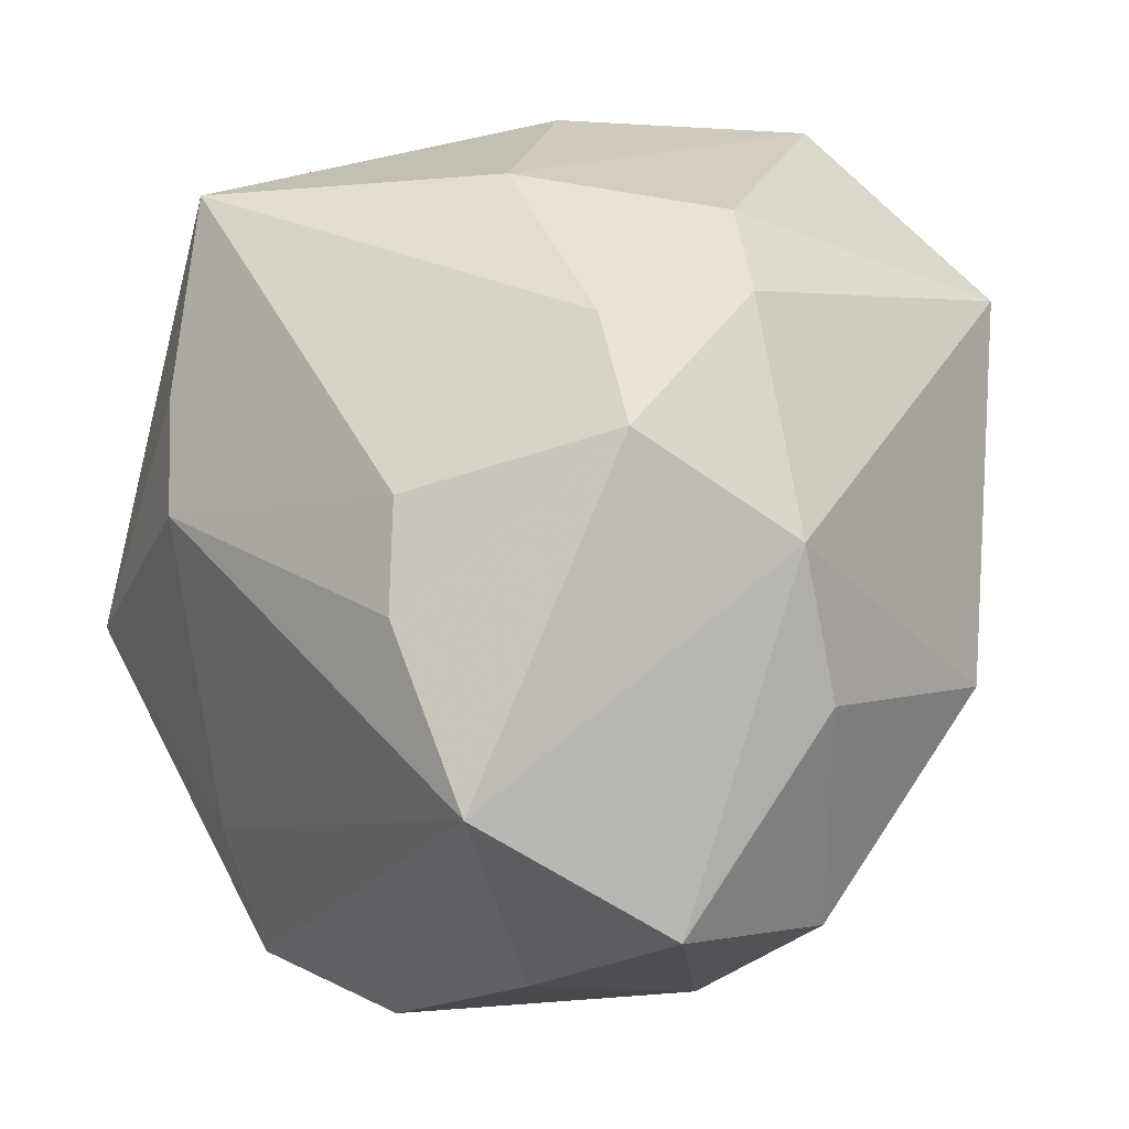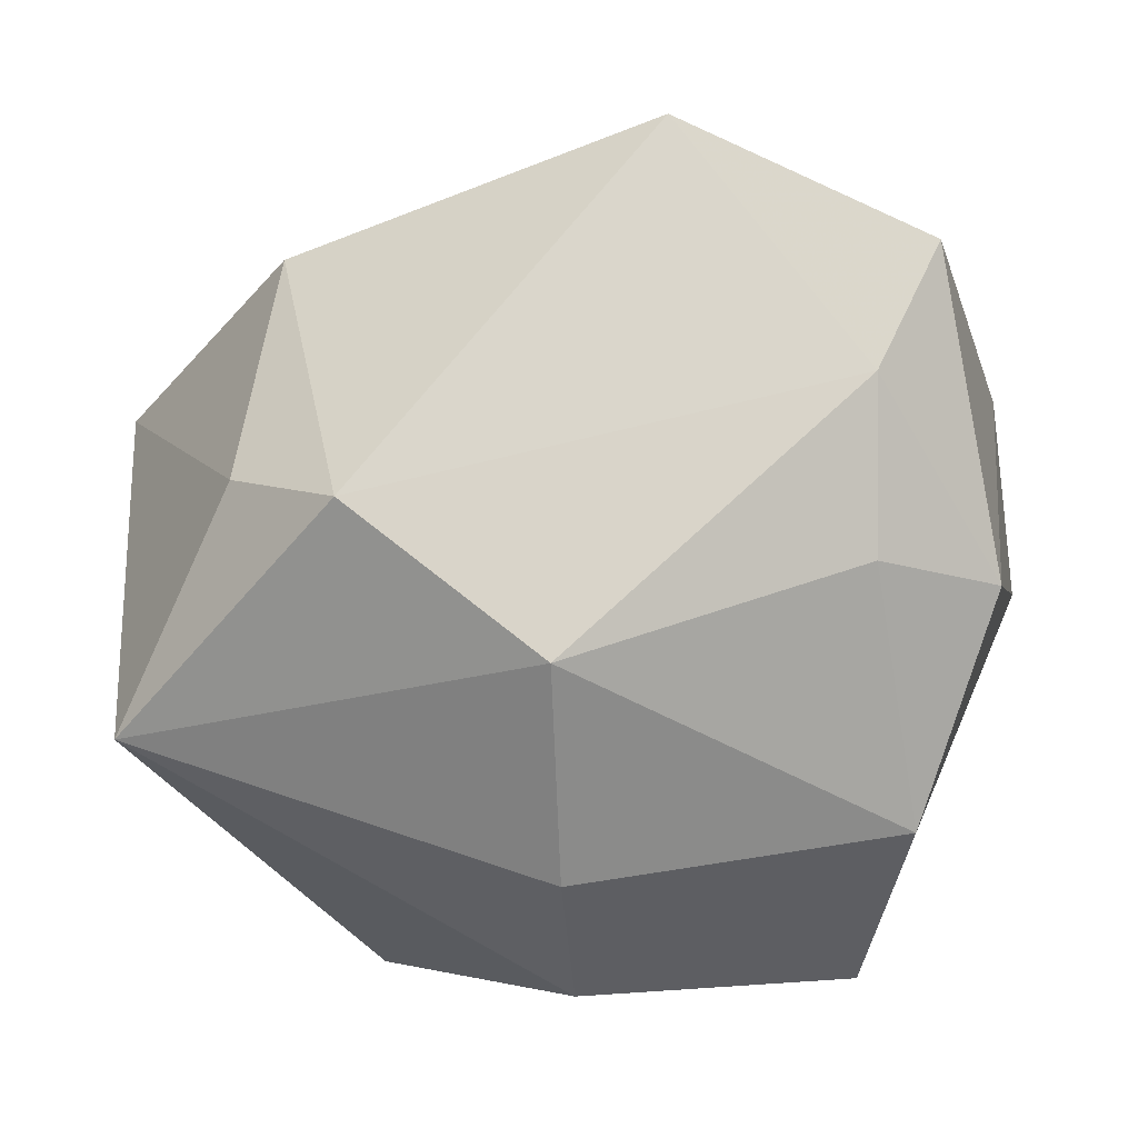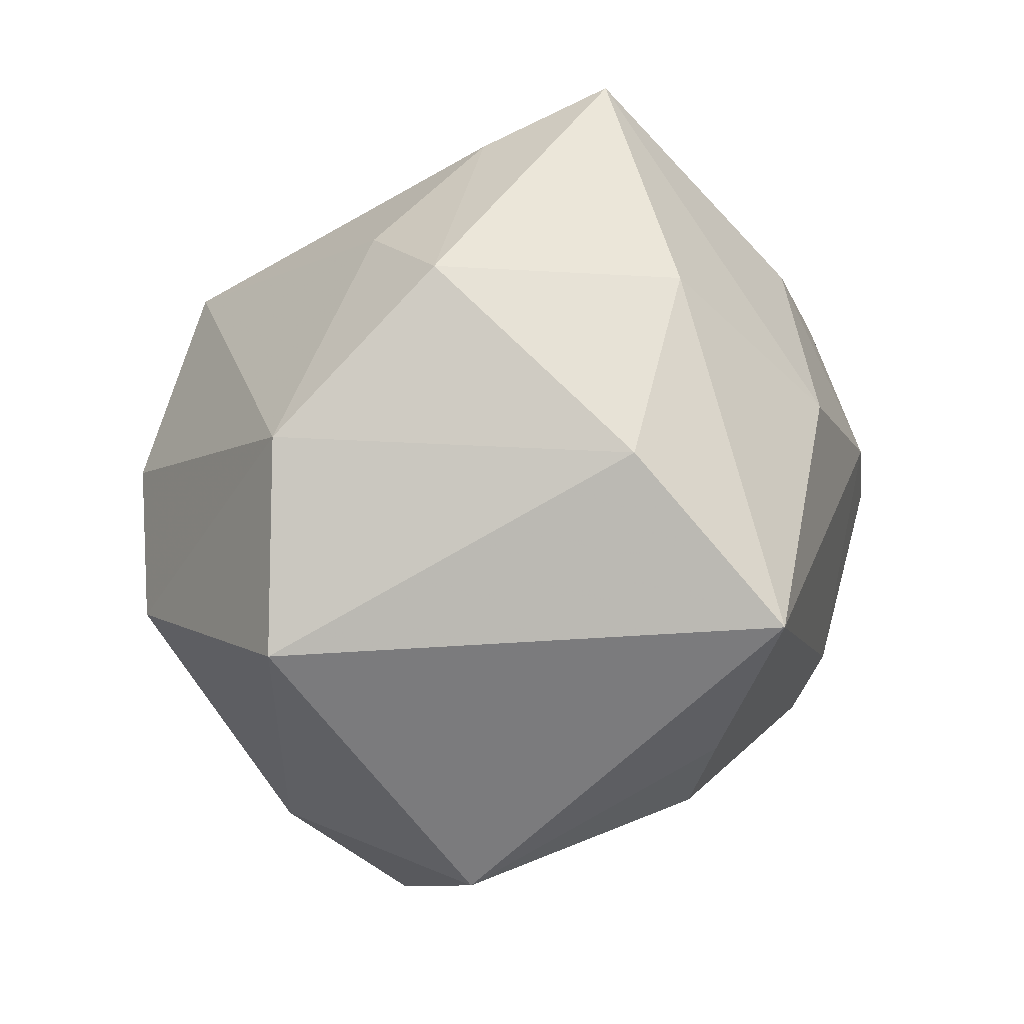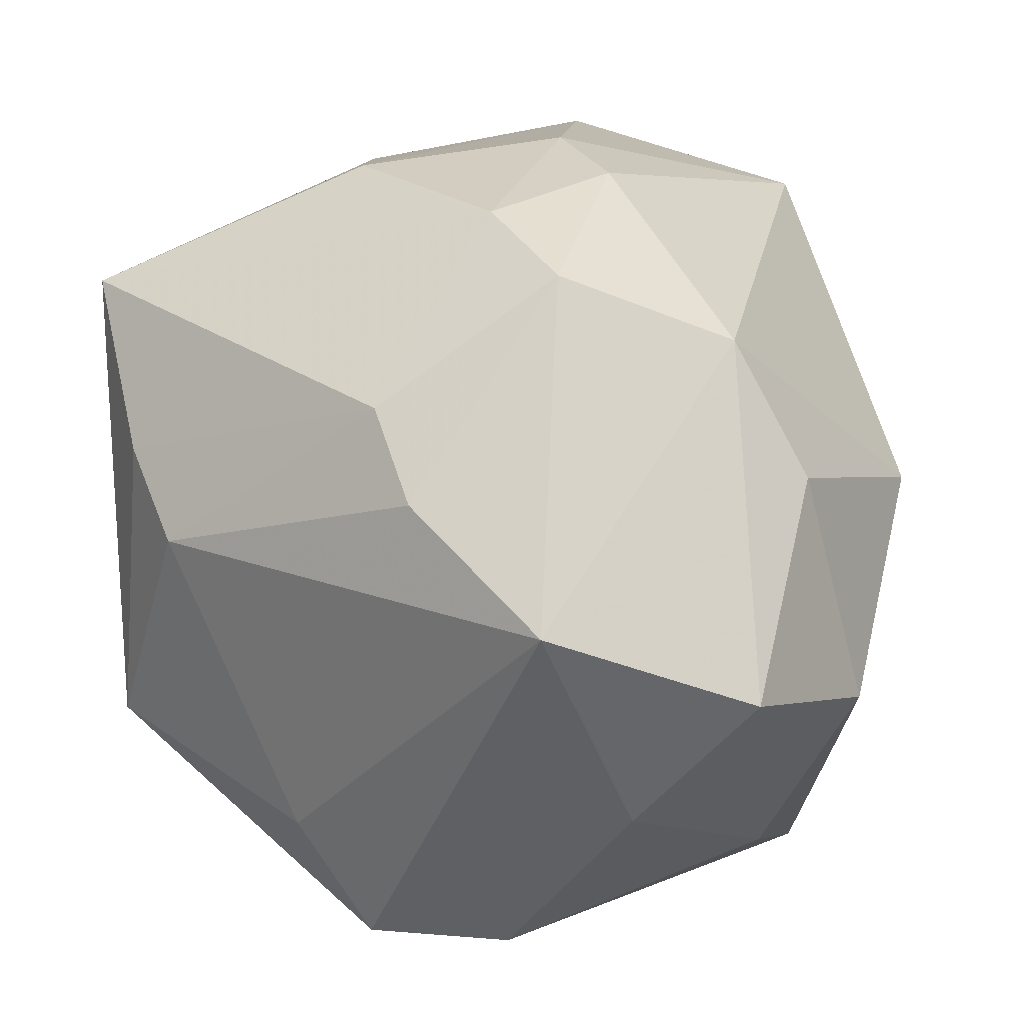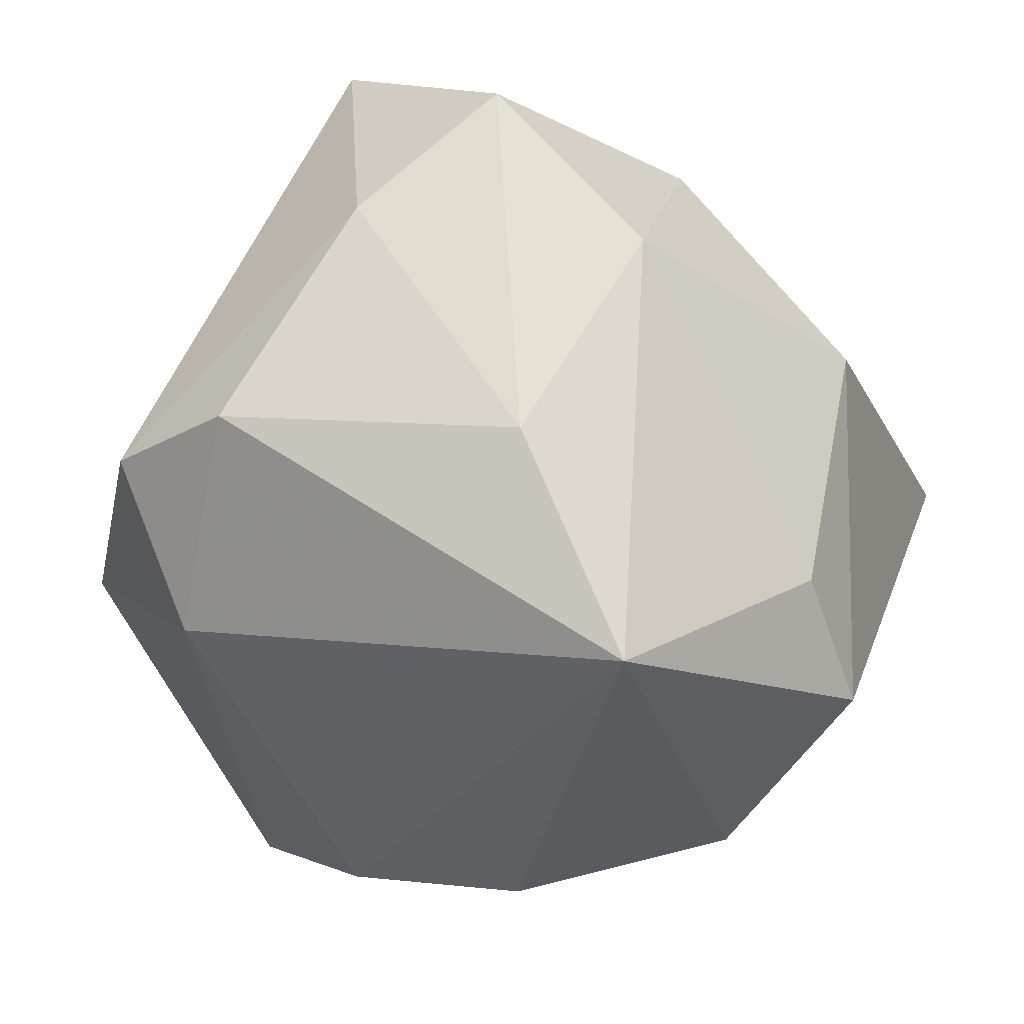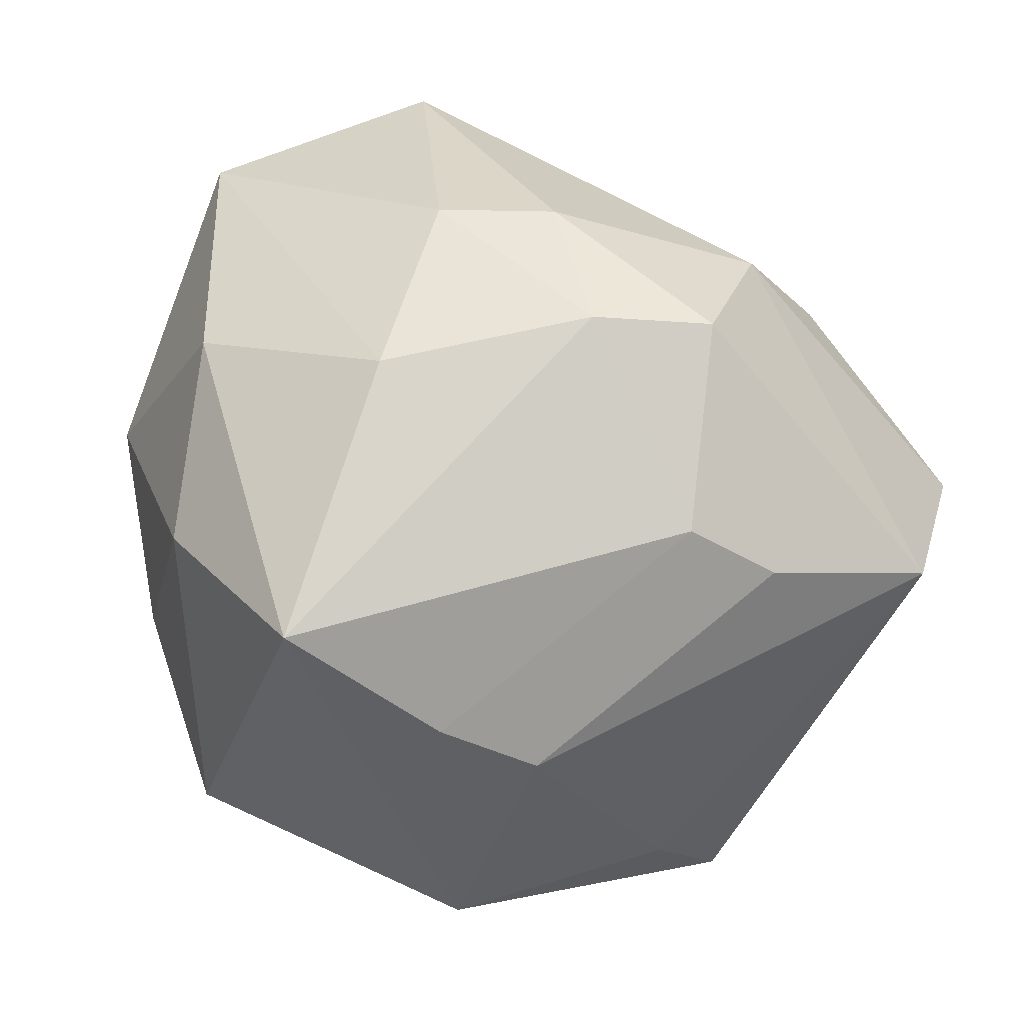
<metadata>
{"format":"obj","ext":"obj","renderer":"f3d","projection":"perspective","resolution":1024,"background":"white","views":[{"elev":77.1,"azim":78.8,"up":"+Z"},{"elev":-48.4,"azim":-170.9,"up":"+Z"},{"elev":-25.0,"azim":-102.9,"up":"+Y"},{"elev":63.6,"azim":58.7,"up":"+Z"},{"elev":-22.6,"azim":95.2,"up":"+Z"},{"elev":-21.9,"azim":-30.8,"up":"+Y"}]}
</metadata>
<code>
v 0.01456 0.03731 -0.02827
v 0.04226 0.01744 0.01208
v 0.04292 -0.01177 0.01688
v 0.02957 -0.01479 0.04045
v -0.04163 0.03458 0.002049
v 0.02414 0.02108 0.02914
v 0.04459 0.005159 -0.009329
v -0.004454 -0.04817 -0.004983
v -0.02497 -0.03102 -0.03135
v -0.01531 0.02139 0.03476
v -0.01436 0.00611 0.04071
v -0.001223 -0.0155 0.03928
v 0.009954 0.02066 0.03693
v 0.00158 -0.01643 -0.0424
v -0.02601 0.02204 0.02754
v -0.03266 -0.009055 -0.03284
v -0.03212 0.01694 -0.02244
v 0.02151 0.03812 0.007731
v -0.008562 -0.03763 0.01938
v -0.03358 0.001174 0.02853
v 0.04113 -0.02556 -0.005236
v -0.04558 -0.01316 0.003338
v -0.02043 -0.03559 0.01911
v -0.002589 0.02345 -0.03812
v 0.04299 0.002612 0.02954
v 0.02579 0.03323 -0.01907
v -0.01767 0.04864 0.008055
v 0.0242 -0.0317 -0.02177
v -0.04353 0.007662 -0.01774
v -0.001844 0.006448 0.04529
v 0.01974 -0.03923 0.001055
v 0.03222 -0.03757 -0.005805
v -0.03421 0.02968 -0.0104
v -0.04006 -0.02895 0.02082
v 0.009853 -0.01802 0.03898
v 0.0001177 0.0009439 -0.04409
v 0.04008 0.01472 -0.03223
v -0.0456 0.008469 0.0089
f 38 29 22
f 1 27 18
f 18 6 2
f 18 27 13
f 13 6 18
f 5 29 38
f 25 7 2
f 2 6 25
f 13 4 25
f 25 6 13
f 27 5 15
f 23 8 19
f 19 12 23
f 21 32 28
f 28 32 8
f 9 14 28
f 28 8 9
f 33 27 1
f 33 5 27
f 29 5 33
f 9 22 16
f 16 22 29
f 16 14 9
f 16 36 14
f 14 36 37
f 37 28 14
f 37 7 21
f 21 28 37
f 2 7 37
f 3 25 4
f 3 32 21
f 4 32 3
f 21 7 3
f 7 25 3
f 13 27 10
f 27 15 10
f 10 15 11
f 35 19 4
f 12 19 35
f 8 32 31
f 31 19 8
f 31 32 4
f 4 19 31
f 34 22 9
f 38 22 34
f 23 12 34
f 34 12 11
f 9 8 34
f 34 8 23
f 24 33 1
f 36 16 24
f 1 37 24
f 24 37 36
f 26 18 2
f 2 37 26
f 1 18 26
f 26 37 1
f 13 10 30
f 30 10 11
f 30 4 13
f 11 12 30
f 30 35 4
f 12 35 30
f 38 34 20
f 20 5 38
f 20 15 5
f 11 15 20
f 20 34 11
f 29 33 17
f 33 24 17
f 17 16 29
f 17 24 16

</code>
